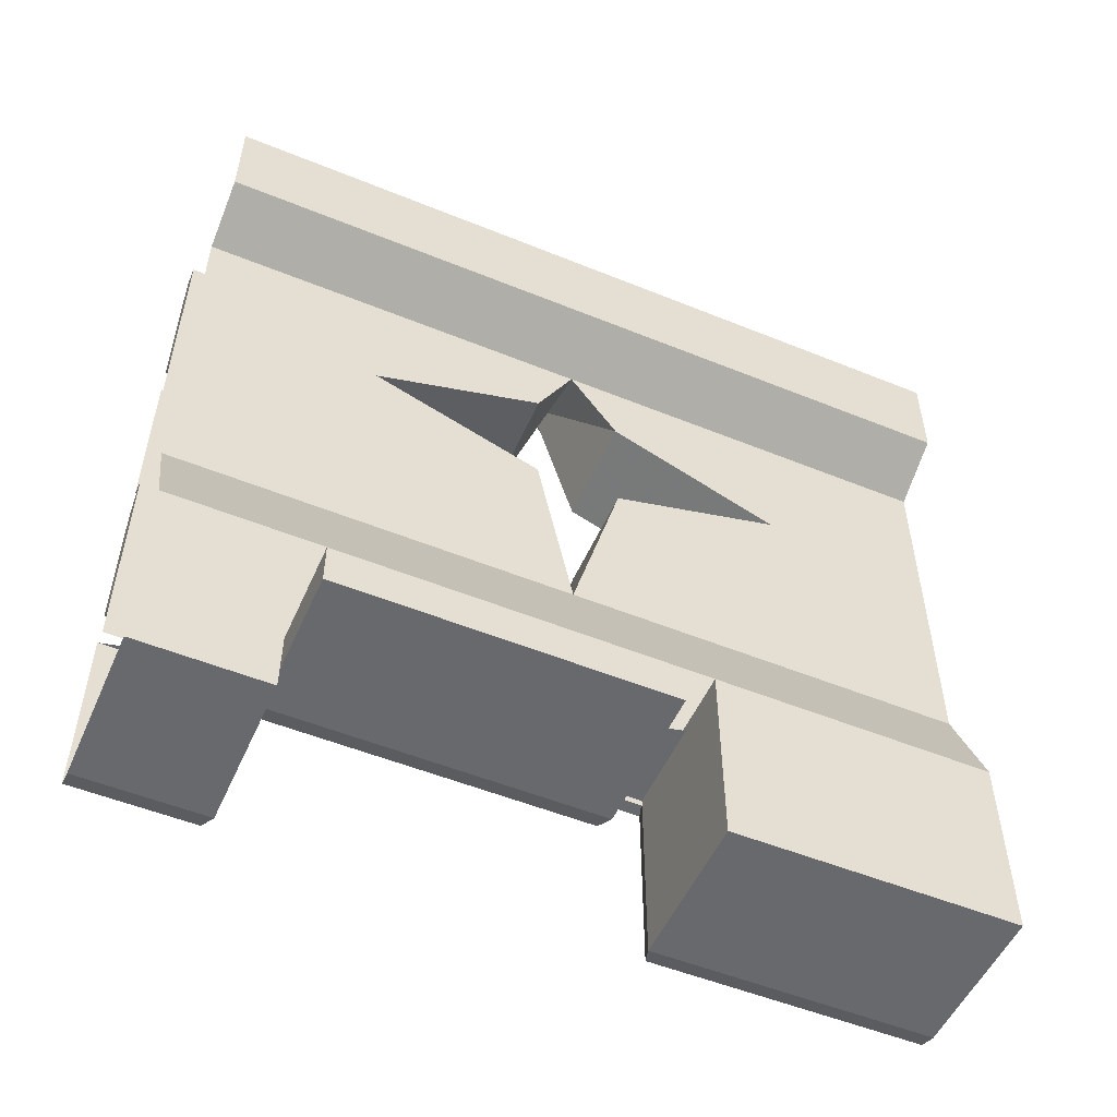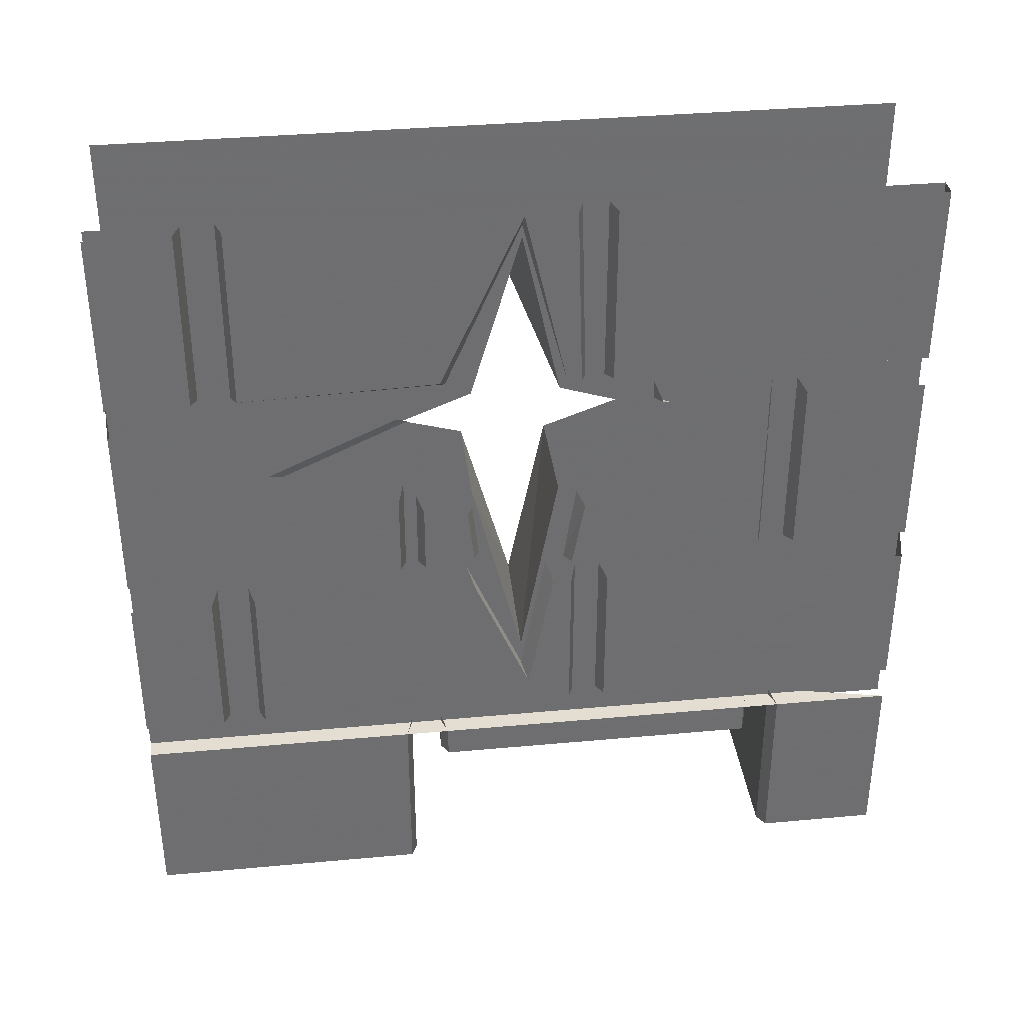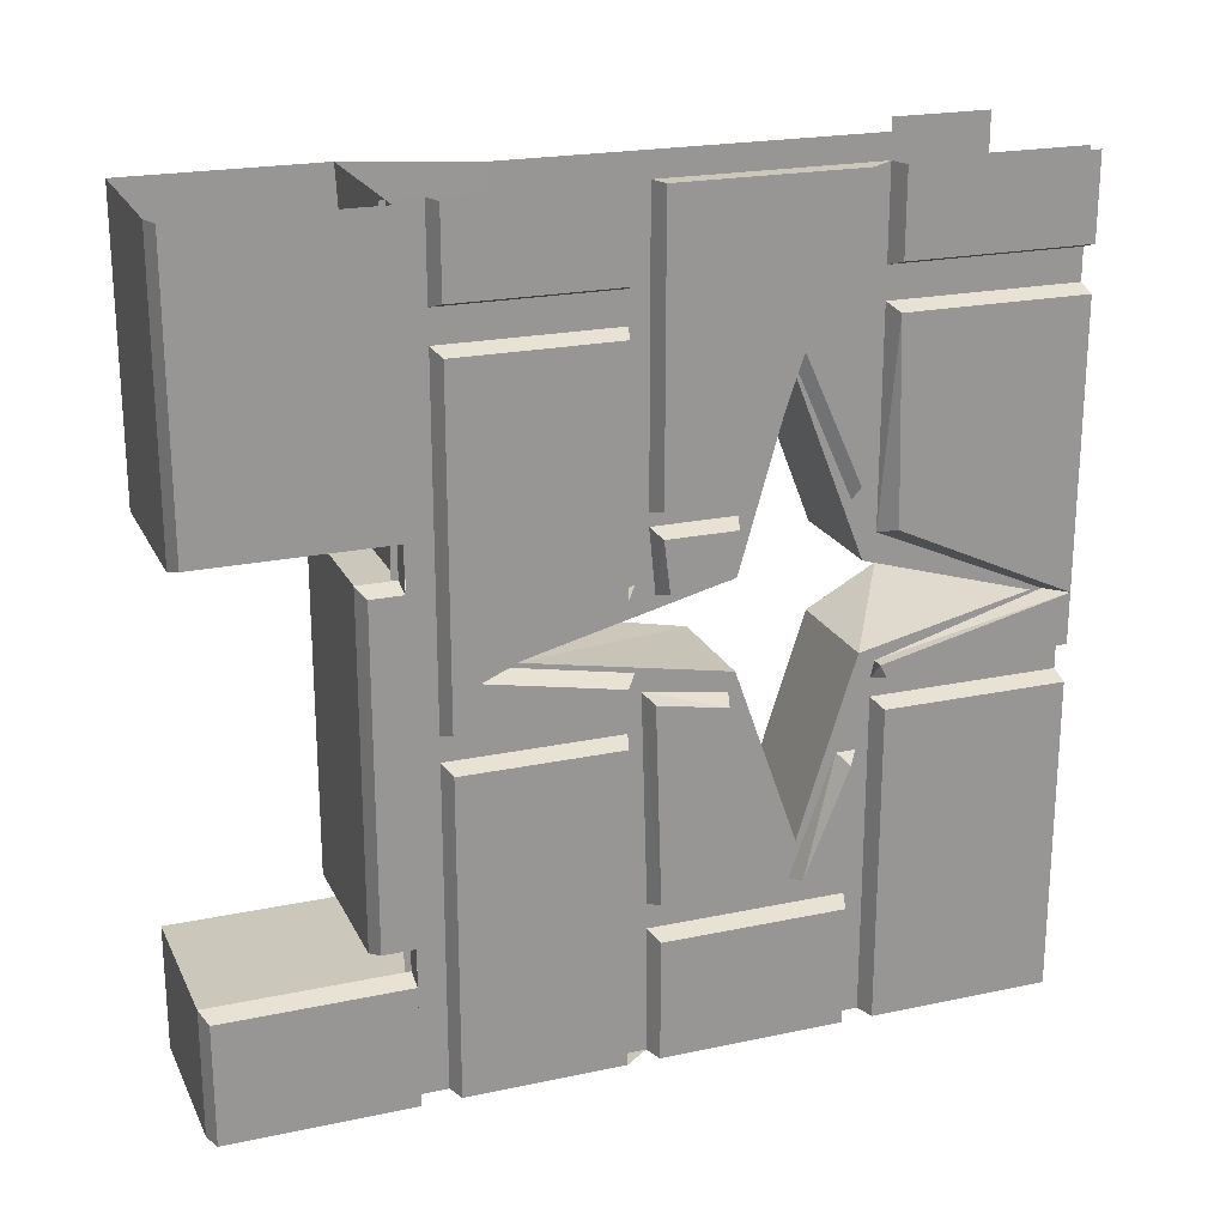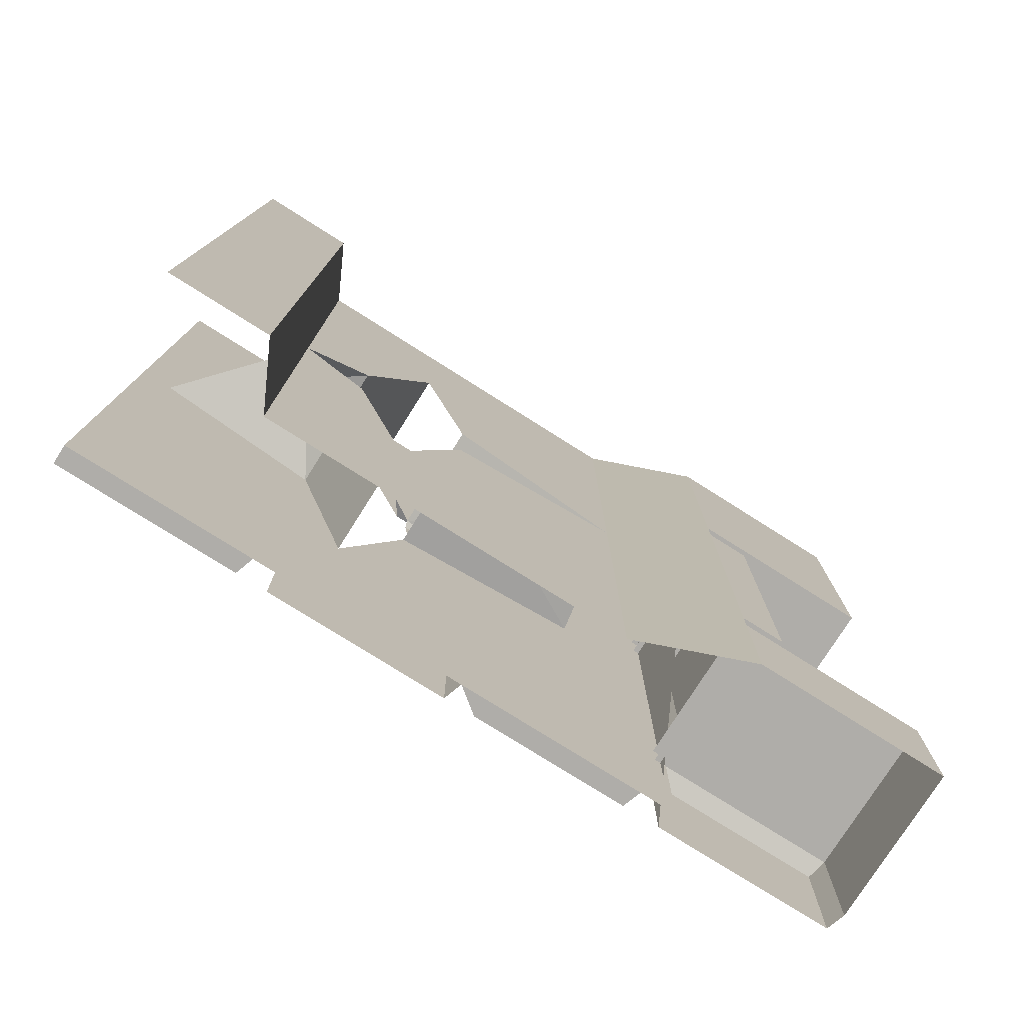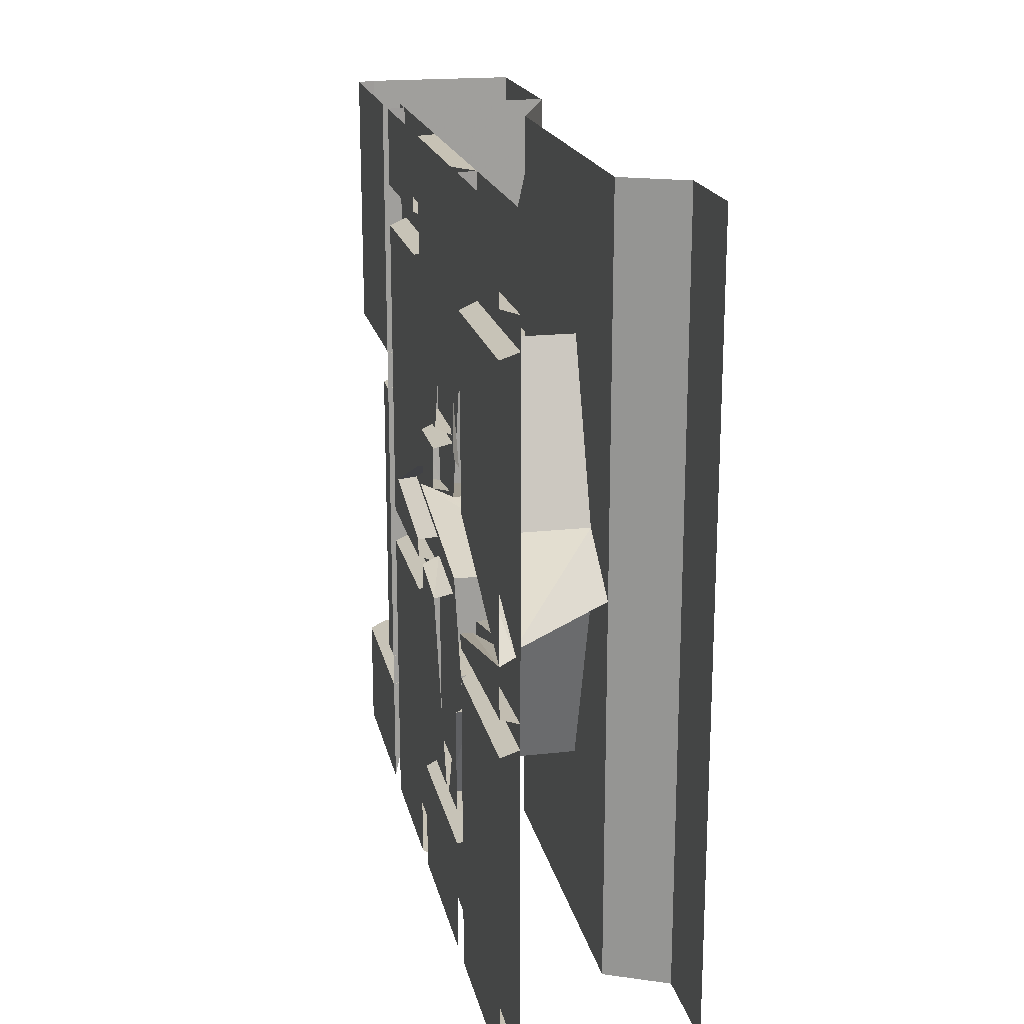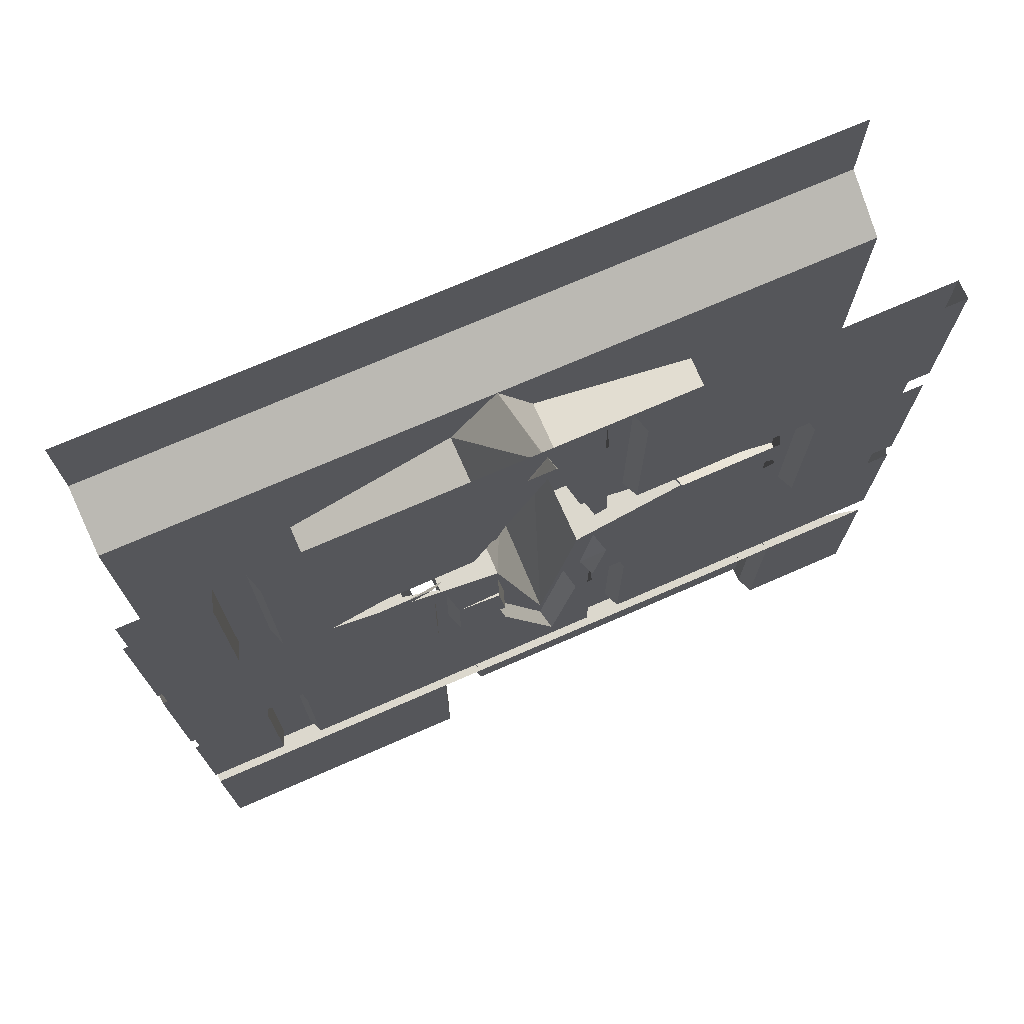
<metadata>
{"format":"obj","ext":"obj","renderer":"f3d","projection":"perspective","resolution":1024,"background":"white","views":[{"elev":-52.7,"azim":-113.6,"up":"+Y"},{"elev":36.0,"azim":83.1,"up":"+Y"},{"elev":21.6,"azim":69.5,"up":"+Z"},{"elev":-77.2,"azim":-122.3,"up":"+Z"},{"elev":19.0,"azim":168.0,"up":"+Z"},{"elev":72.4,"azim":66.4,"up":"+Y"}]}
</metadata>
<code>
v -0.2578 -0.7734 -0.3516
v -0.2578 -1 -0.3516
v -0.2578 -1 -0.5
v -0.2578 -0.7734 -0.5
v -0.2578 -0.7734 0.1016
v -0.2578 -0.8125 0.1016
v -0.2578 -0.8125 -0.3047
v -0.2578 -0.7734 -0.3047
v -0.2812 -0.8203 -0.3125
v -0.2812 -0.7656 -0.3125
v -0.4766 -0.8203 -0.3125
v -0.4766 -0.7656 -0.3125
v -0.4766 -0.7656 0.1094
v -0.4219 -0.625 -0.5
v -0.4766 -0.7656 -0.3438
v -0.4766 -0.7656 -0.5
v -0.4766 -1.008 -0.5
v -0.4766 -1.008 -0.3438
v -0.2812 -1.008 -0.3438
v -0.2812 -0.7656 -0.3438
v -0.2812 -1.008 -0.5
v -0.2578 -0.7734 0.5
v -0.2578 -1 0.5
v -0.2578 -1 0.1562
v -0.2578 -0.7734 0.1562
v -0.2812 -1.008 0.1484
v -0.2812 -0.7656 0.1484
v -0.4766 -1.008 0.1484
v -0.4766 -0.7656 0.1484
v -0.4766 -0.7656 0.5
v -0.4219 -0.625 0.5
v -0.4219 -0.625 0
v -0.4219 -0.3984 -0.04688
v -0.4219 -0.3203 -0.2656
v -0.4219 -0.1641 -0.5
v -0.4219 -0.25 -0.04688
v -0.4219 -0.1641 0
v -0.5 -0.125 0
v -0.5 -0.125 -0.5
v -0.5 0 -0.5
v -0.5 0 0.5
v -0.5 -0.125 0.5
v -0.4219 -0.1641 0.5
v -0.4219 -0.25 0.0625
v -0.4219 -0.3359 0.2812
v -0.4219 -0.3984 0.0625
v -0.2812 -0.3984 0.0625
v -0.2812 -0.6484 0
v -0.2812 -0.3984 -0.04688
v -0.2812 -0.7812 -0.5
v -0.2812 -0.3203 -0.2656
v -0.2812 0 -0.5
v -0.2812 -0.25 -0.04688
v -0.2578 -0.7266 -0.5
v -0.2578 -0.5312 -0.5
v -0.2578 -0.5312 -0.1094
v -0.2578 -0.7266 -0.1094
v -0.2812 -0.7344 -0.5
v -0.2812 -0.5 -0.5
v -0.2578 -0.7266 -0.0625
v -0.2578 -0.5312 -0.0625
v -0.2578 -0.5312 -0.03906
v -0.2578 -0.6953 -0.007812
v -0.2578 -0.7266 0.3438
v -0.2812 -0.7344 -0.07031
v -0.2812 -0.5234 -0.07031
v -0.2578 -0.5312 0.5
v -0.2578 -0.7266 0.5
v -0.2578 -0.7266 0.3984
v -0.2578 -0.5312 0.3984
v -0.2812 -0.7344 0.3906
v -0.2812 -0.5234 0.3906
v -0.2578 -0.2656 0.1562
v -0.2578 -0.2656 0.5
v -0.2578 -0.3516 0.5
v -0.2578 -0.3359 0.3125
v -0.2656 -0.3438 0.2969
v -0.2656 -0.2734 0.1406
v -0.2578 -0.4922 0.5
v -0.2578 -0.4922 0.1562
v -0.2578 -0.3906 0.1562
v -0.2656 -0.3516 0.5
v -0.2812 -0.5 0.5
v -0.2812 -0.5 0.1484
v -0.2812 -0.375 0.1484
v -0.2578 -0.4141 -0.07812
v -0.2578 -0.5 -0.0625
v -0.2578 -0.4922 -0.3047
v -0.2578 -0.3359 -0.3047
v -0.2812 -0.3281 -0.3125
v -0.2812 -0.5 -0.3125
v -0.2812 -0.5078 -0.05469
v -0.2812 -0.4062 -0.07031
v -0.2578 -0.2656 -0.3516
v -0.2578 -0.4922 -0.3516
v -0.2578 -0.4922 -0.5
v -0.2578 -0.2656 -0.5
v -0.2578 0 -0.5
v -0.2578 0 -0.1094
v -0.2578 -0.2266 -0.1094
v -0.2578 -0.2266 -0.5
v -0.2812 -0.2344 -0.5
v -0.2812 -0.2344 -0.1016
v -0.2812 0 -0.1016
v -0.2578 0 0.3438
v -0.2578 -0.2266 0.3438
v -0.2578 -0.2188 0.1016
v -0.2578 0 0
v -0.2812 -0.02344 0
v -0.2734 -0.2344 -0.05469
v -0.2578 -0.2344 -0.05469
v -0.2578 -0.2266 -0.07031
v -0.2578 0 -0.0625
v -0.2812 0 -0.07031
v -0.2812 -0.2344 -0.07812
v -0.2578 -0.2266 0.5
v -0.2578 -0.2266 0.3984
v -0.2578 0 0.3984
v -0.2578 0 0.5
v -0.2812 -0.2344 0.3906
v -0.2812 -0.2344 0.5
v -0.2812 -0.7344 0.5
v -0.2812 -0.7656 0.1094
v -0.2812 -0.8203 0.1094
v -0.4766 -0.8203 0.1094
v -0.2812 -1.008 0.5
v -0.4766 -1.008 0.5
v -0.2812 -0.5234 -0.1016
v -0.2812 -0.7344 -0.1016
v -0.2812 -0.7344 0.3516
v -0.2812 -0.5234 0.3516
v -0.2578 -0.5312 0.3438
v -0.2578 -0.5312 0.0625
v -0.2812 -0.6797 0
v -0.2812 -0.5156 0.07031
v -0.2812 -0.2344 0.3516
v -0.2812 -0.2344 0.09375
v -0.2812 -0.5 -0.3438
v -0.2812 0 0.3906
v -0.2812 0 0.3516
v -0.2812 -0.2578 -0.3438
v -0.4766 -0.7734 0.5
v -0.2578 -0.3203 -0.3047
v -0.2578 -0.2656 -0.3047
v -0.2578 -0.2656 -0.1719
v -0.2812 -0.2734 -0.1641
v -0.2812 -0.2578 -0.3125
v -0.2812 -0.25 -0.1641
v -0.2812 -0.5156 -0.03125
v -0.2812 -0.3516 0.5
v -0.2578 -0.4844 0.0625
v -0.2578 -0.4062 0.125
v -0.2578 -0.4922 0.125
v -0.2812 -0.4922 0.05469
v -0.2812 -0.4219 0.0625
v -0.2578 -0.4141 0.07031
v -0.2812 -0.5 0.1328
v -0.2812 -0.3984 0.1328
v -0.2812 -0.03906 0
v -0.2812 -0.25 0.0625
v -0.2812 -0.3359 0.2812
v -0.2812 0 0.5
v -0.2812 -0.7812 0.5
f 1 2 3
f 1 3 4
f 5 6 7
f 5 7 8
f 22 23 24
f 22 24 25
f 8 7 9
f 8 9 10
f 10 9 11
f 10 11 12
f 12 11 13
f 12 13 14
f 12 14 15
f 15 14 16
f 15 16 17
f 15 17 18
f 15 18 19
f 15 19 20
f 20 19 1
f 1 19 2
f 2 19 21
f 2 21 3
f 25 24 26
f 25 26 27
f 27 26 28
f 27 28 29
f 29 28 30
f 29 30 31
f 29 31 13
f 13 31 32
f 13 32 14
f 14 32 33
f 14 33 34
f 14 34 35
f 35 34 36
f 35 36 37
f 35 37 38
f 35 38 39
f 39 38 40
f 40 38 41
f 41 38 42
f 42 38 43
f 43 38 37
f 43 37 44
f 43 44 45
f 43 45 31
f 31 45 46
f 31 46 32
f 32 46 47
f 32 47 48
f 32 48 33
f 33 48 49
f 49 48 50
f 49 50 51
f 51 50 52
f 51 52 53
f 51 53 36
f 51 36 34
f 54 57 58
f 54 58 55
f 55 58 59
f 60 64 65
f 60 65 66
f 60 66 61
f 70 69 71
f 70 71 72
f 73 76 77
f 73 77 78
f 79 75 82
f 79 82 83
f 79 83 80
f 80 83 84
f 80 84 81
f 81 84 85
f 89 88 90
f 90 88 91
f 91 88 92
f 92 88 87
f 92 87 86
f 92 86 93
f 98 101 52
f 52 101 102
f 102 101 103
f 103 101 100
f 103 100 104
f 104 100 99
f 108 107 109
f 108 109 110
f 108 110 111
f 113 112 114
f 114 112 115
f 115 112 111
f 115 111 110
f 120 117 116
f 120 116 121
f 71 69 68
f 71 68 122
f 5 123 124
f 5 124 6
f 6 124 7
f 7 124 9
f 9 124 125
f 9 125 11
f 11 125 13
f 13 125 124
f 13 124 123
f 26 24 23
f 26 23 126
f 26 126 127
f 26 127 28
f 28 127 30
f 56 128 129
f 56 129 57
f 57 129 58
f 64 130 65
f 130 64 131
f 131 64 132
f 133 63 134
f 133 134 135
f 106 136 137
f 106 137 107
f 107 137 109
f 95 138 59
f 95 59 96
f 120 139 118
f 120 118 117
f 140 136 106
f 140 106 105
f 94 141 138
f 94 138 95
f 21 19 18
f 21 18 17
f 4 22 142
f 143 145 146
f 143 146 90
f 143 90 147
f 143 147 144
f 145 148 146
f 63 62 149
f 63 149 134
f 75 74 121
f 75 121 82
f 82 121 150
f 82 150 83
f 151 153 154
f 151 154 155
f 153 157 154
f 157 153 158
f 158 153 152
f 53 159 37
f 53 37 36
f 44 37 159
f 44 159 160
f 44 160 45
f 45 160 161
f 161 160 162
f 161 162 163
f 161 163 48
f 161 48 47
f 52 162 159
f 52 159 53
f 163 50 48
f 160 159 162
f 54 55 56
f 54 56 57
f 60 61 62
f 60 62 63
f 60 63 64
f 67 68 69
f 67 69 70
f 132 64 63
f 132 63 133
f 73 74 75
f 73 75 76
f 79 80 81
f 79 81 76
f 79 76 75
f 86 87 88
f 86 88 89
f 94 95 96
f 94 96 97
f 98 99 100
f 98 100 101
f 105 106 107
f 105 107 108
f 108 111 112
f 108 112 113
f 116 117 118
f 116 118 119
f 143 144 145
f 151 152 153
f 151 155 156
f 151 156 152

</code>
